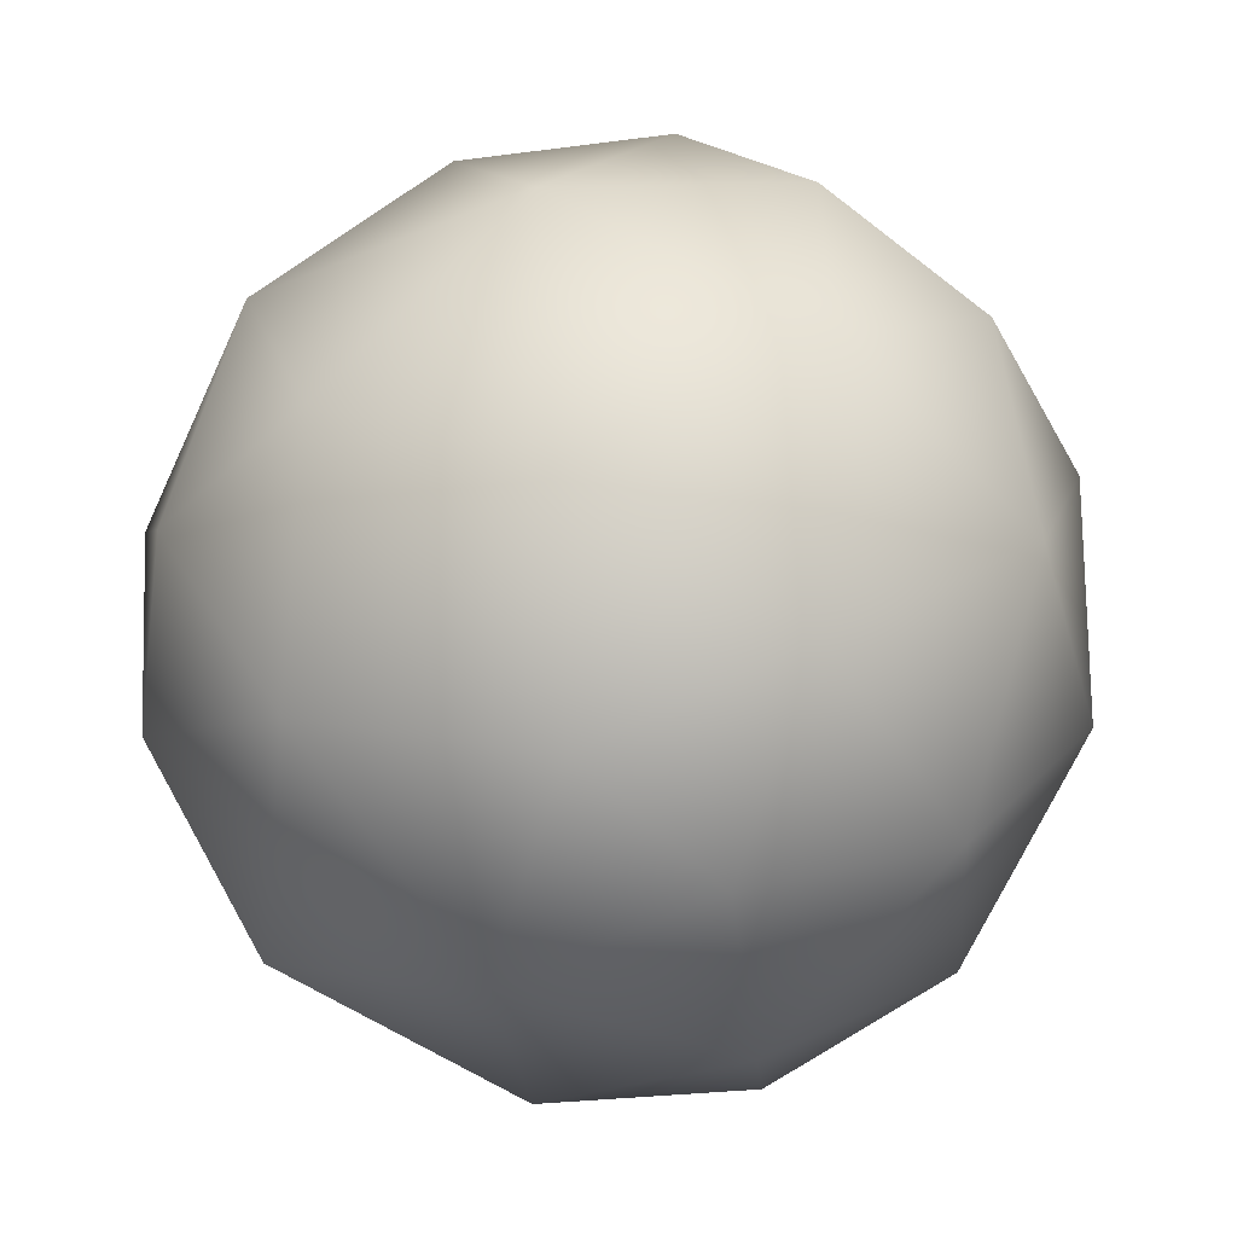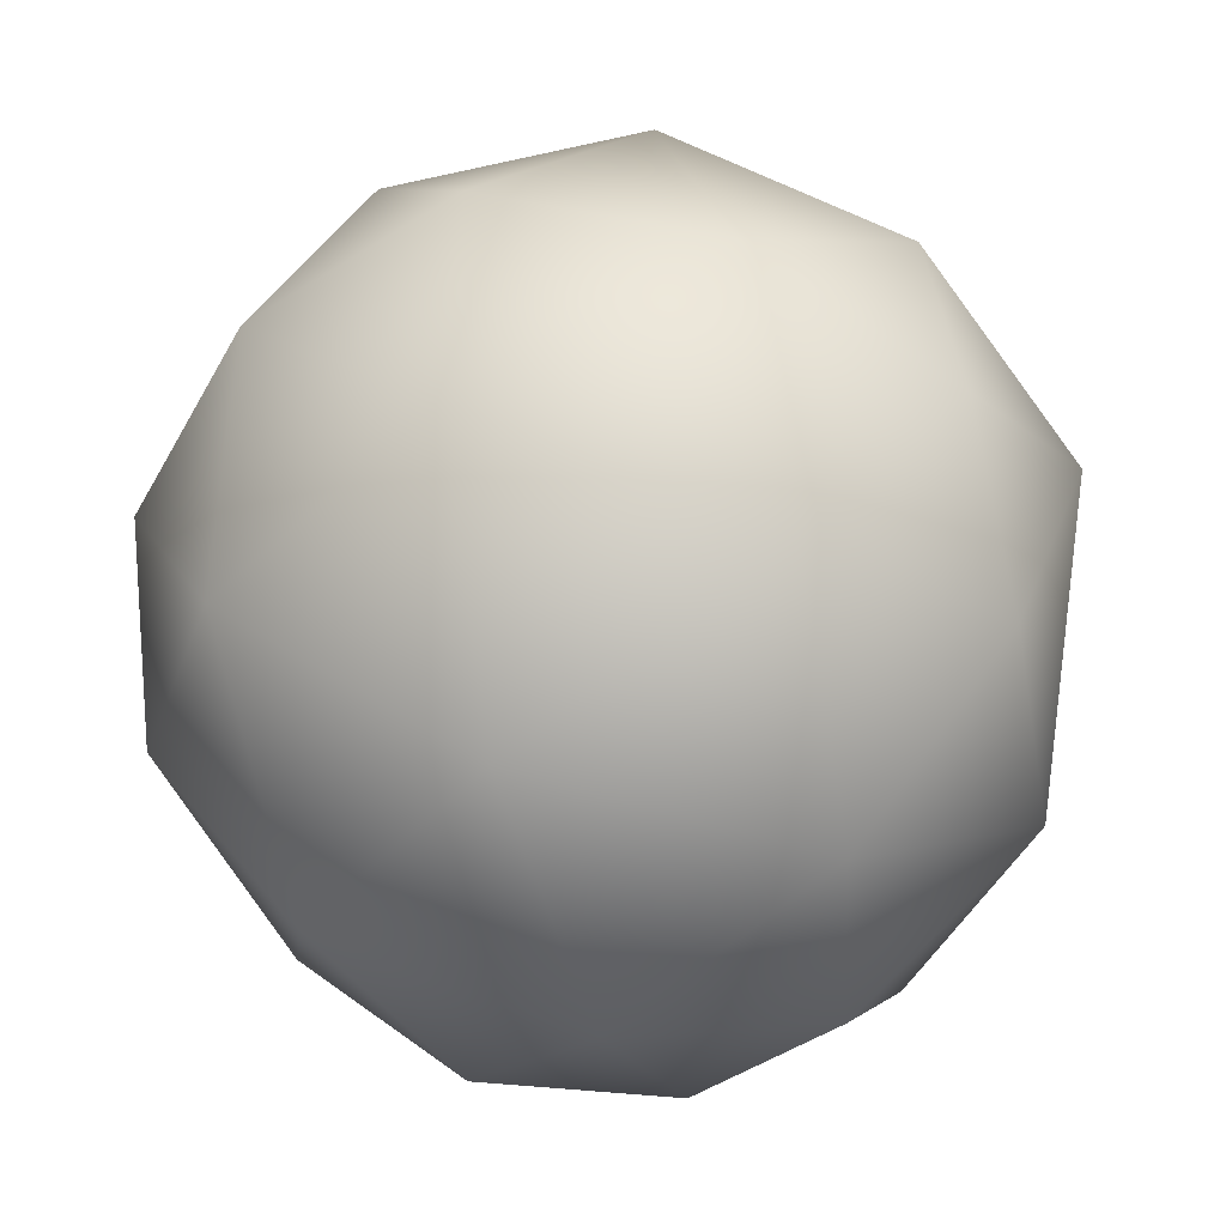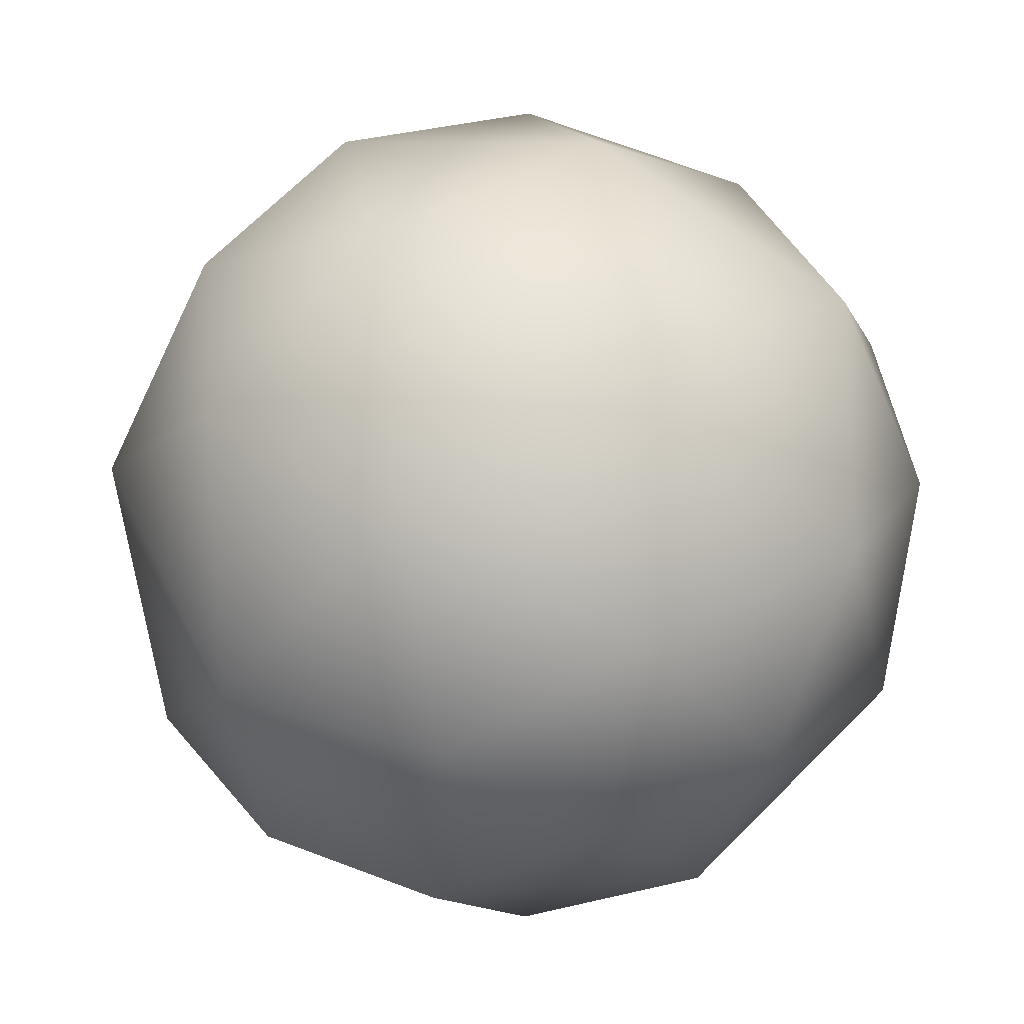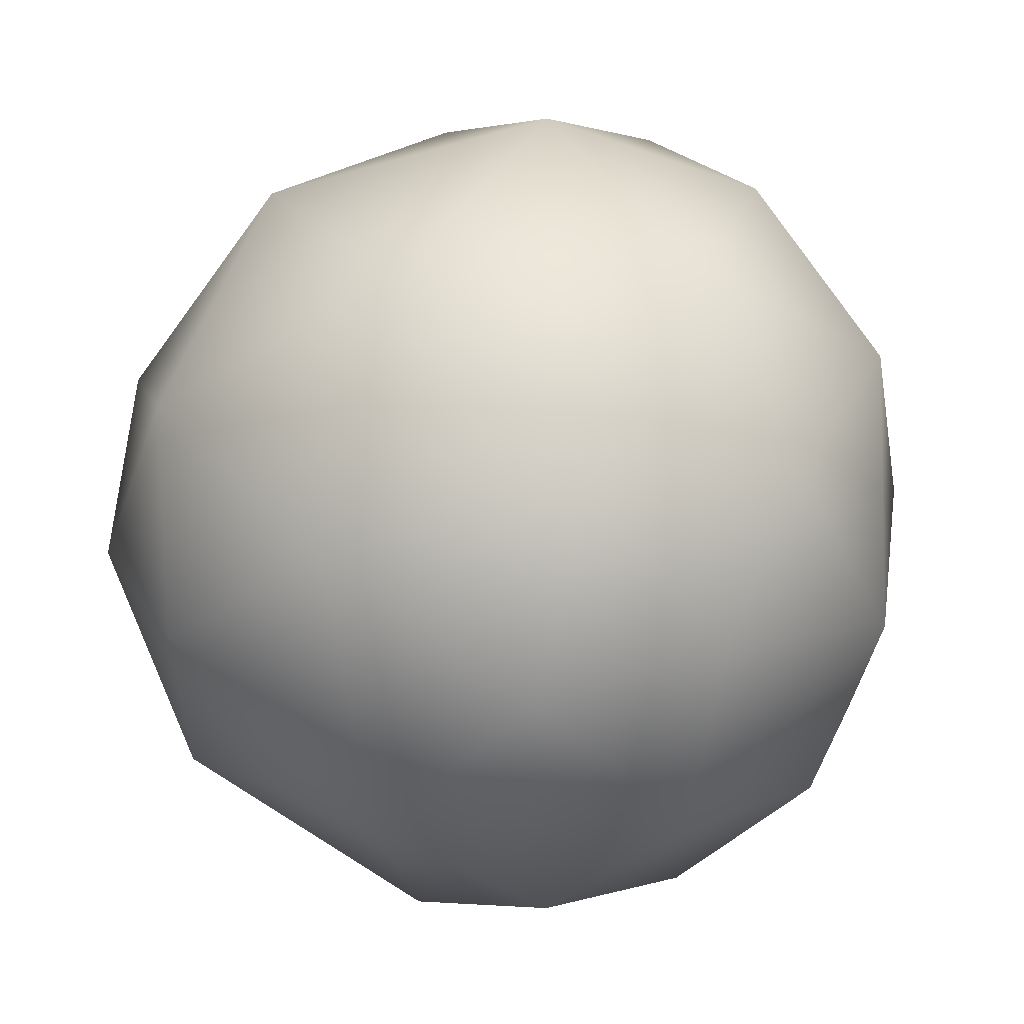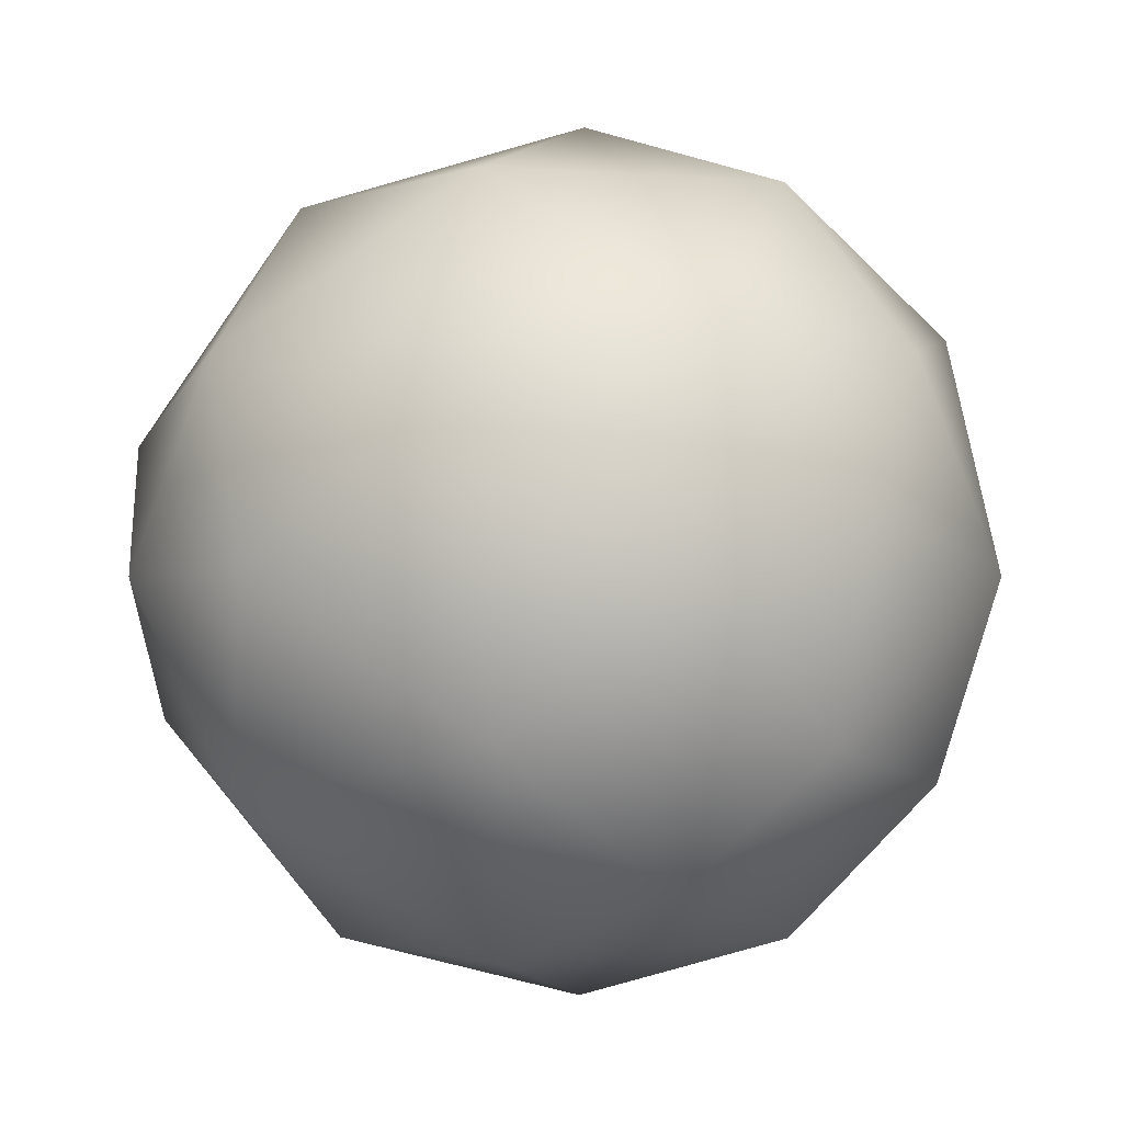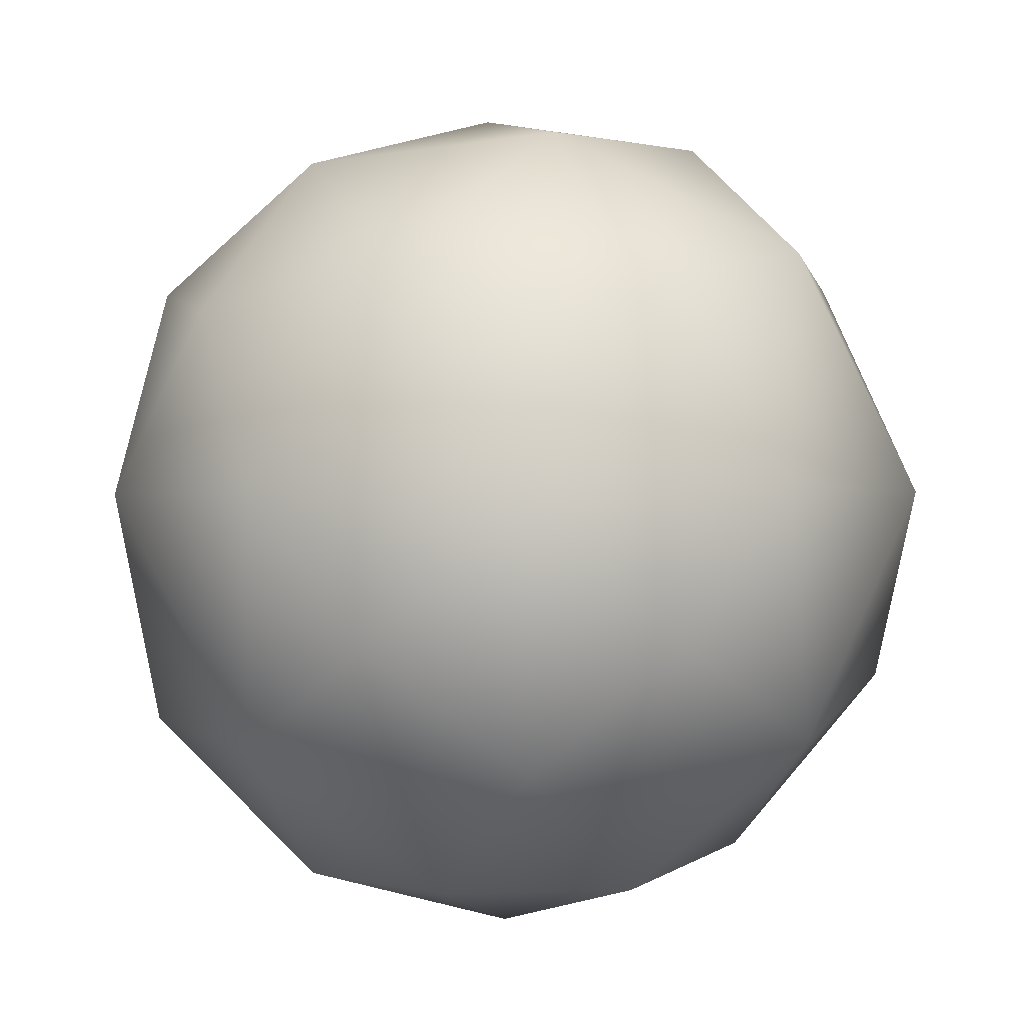
<metadata>
{"format":"obj","ext":"obj","renderer":"f3d","projection":"perspective","resolution":1024,"background":"white","views":[{"elev":33.7,"azim":107.1,"up":"+Y"},{"elev":-2.3,"azim":-11.7,"up":"+Y"},{"elev":-40.5,"azim":-43.3,"up":"+Y"},{"elev":30.9,"azim":-21.6,"up":"+Z"},{"elev":4.4,"azim":-32.7,"up":"+Z"},{"elev":-35.8,"azim":164.1,"up":"+Y"}]}
</metadata>
<code>
v 0.1147 0.6167 -0.4466
v 0.1953 0.6309 -0.3616
v 0.1411 0.7945 -0.2668
v 0.02011 0.6413 -0.01524
v 0.2066 0.6955 -0.2923
v 0.03624 0.8141 -0.36
v 0.1437 0.7315 -0.3838
v 0.2211 0.5742 -0.2605
v 0.002974 0.8483 -0.2142
v 0.1999 0.6834 -0.1625
v 0.009102 0.7738 -0.07348
v 0.1138 0.7868 -0.1452
v 0.1134 0.7083 -0.0689
v 0.001927 0.3929 -0.3242
v -0.008256 0.6023 -0.4815
v 0.1654 0.5136 -0.3677
v 0.03957 0.4804 -0.4343
v 0.09968 0.4361 -0.3543
v 0.01682 0.3848 -0.2059
v 0.1692 0.515 -0.1306
v 0.05171 0.5032 -0.04993
v 0.1329 0.6053 -0.06091
v 0.1357 0.43 -0.2501
v 0.07463 0.4251 -0.1355
v -0.2167 0.5957 -0.3575
v 0.02463 0.7201 -0.456
v -0.07792 0.8285 -0.3235
v -0.1162 0.6718 -0.4499
v -0.07305 0.7747 -0.4088
v -0.1273 0.8194 -0.241
v -0.1808 0.7518 -0.3364
v -0.1235 0.6976 -0.06015
v -0.1977 0.7448 -0.1875
v -0.1024 0.8017 -0.1366
v -0.1069 0.5206 -0.4386
v -0.1569 0.4453 -0.3168
v -0.06018 0.4392 -0.3956
v -0.2421 0.6605 -0.249
v -0.217 0.6148 -0.1356
v -0.2361 0.5488 -0.2399
v -0.1053 0.5436 -0.04505
v -0.08596 0.3933 -0.2227
v -0.04388 0.4225 -0.1155
v -0.173 0.4694 -0.1586
f 8 2 5
f 26 1 15
f 2 1 7
f 5 2 7
f 1 26 7
f 5 7 3
f 7 6 3
f 26 6 7
f 5 3 10
f 5 10 8
f 3 6 9
f 9 12 3
f 22 10 13
f 12 13 10
f 12 10 3
f 13 11 4
f 13 12 11
f 9 11 12
f 1 17 15
f 23 16 8
f 1 2 16
f 8 16 2
f 23 14 18
f 1 16 17
f 18 16 23
f 14 17 18
f 16 18 17
f 23 8 20
f 10 22 20
f 10 20 8
f 13 4 22
f 21 43 24
f 19 24 43
f 23 19 14
f 24 19 23
f 4 21 22
f 21 20 22
f 21 24 20
f 23 20 24
f 26 29 6
f 29 26 28
f 28 35 25
f 15 28 26
f 27 9 6
f 27 30 9
f 28 25 31
f 6 29 27
f 31 27 29
f 27 31 30
f 28 31 29
f 32 41 4
f 34 32 11
f 11 32 4
f 25 38 31
f 38 33 31
f 32 33 39
f 39 33 38
f 9 34 11
f 9 30 34
f 31 33 30
f 33 34 30
f 34 33 32
f 15 35 28
f 37 35 17
f 35 15 17
f 25 36 40
f 14 36 37
f 14 37 17
f 42 36 14
f 25 35 36
f 36 35 37
f 40 38 25
f 44 40 36
f 44 39 40
f 40 39 38
f 41 32 39
f 21 4 41
f 19 42 14
f 42 19 43
f 39 44 41
f 21 41 43
f 36 42 44
f 43 44 42
f 44 43 41

</code>
